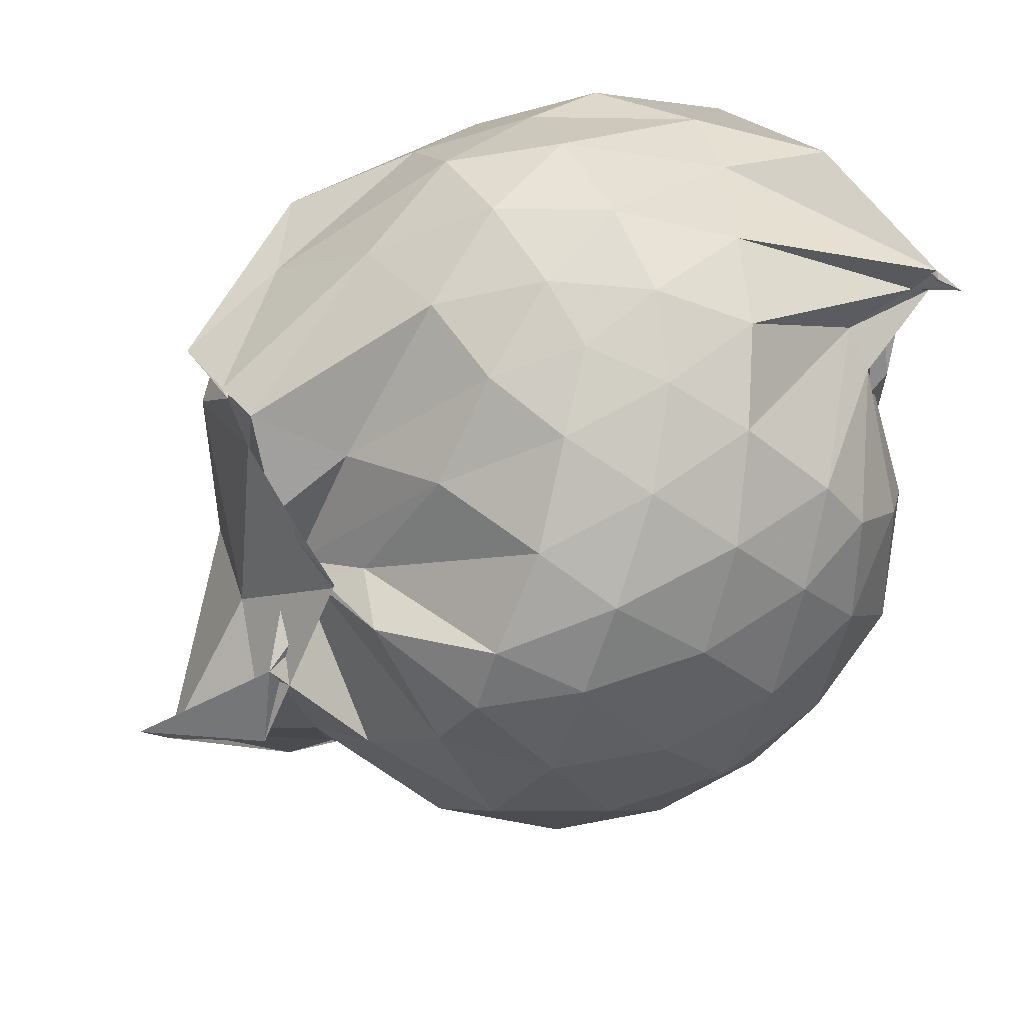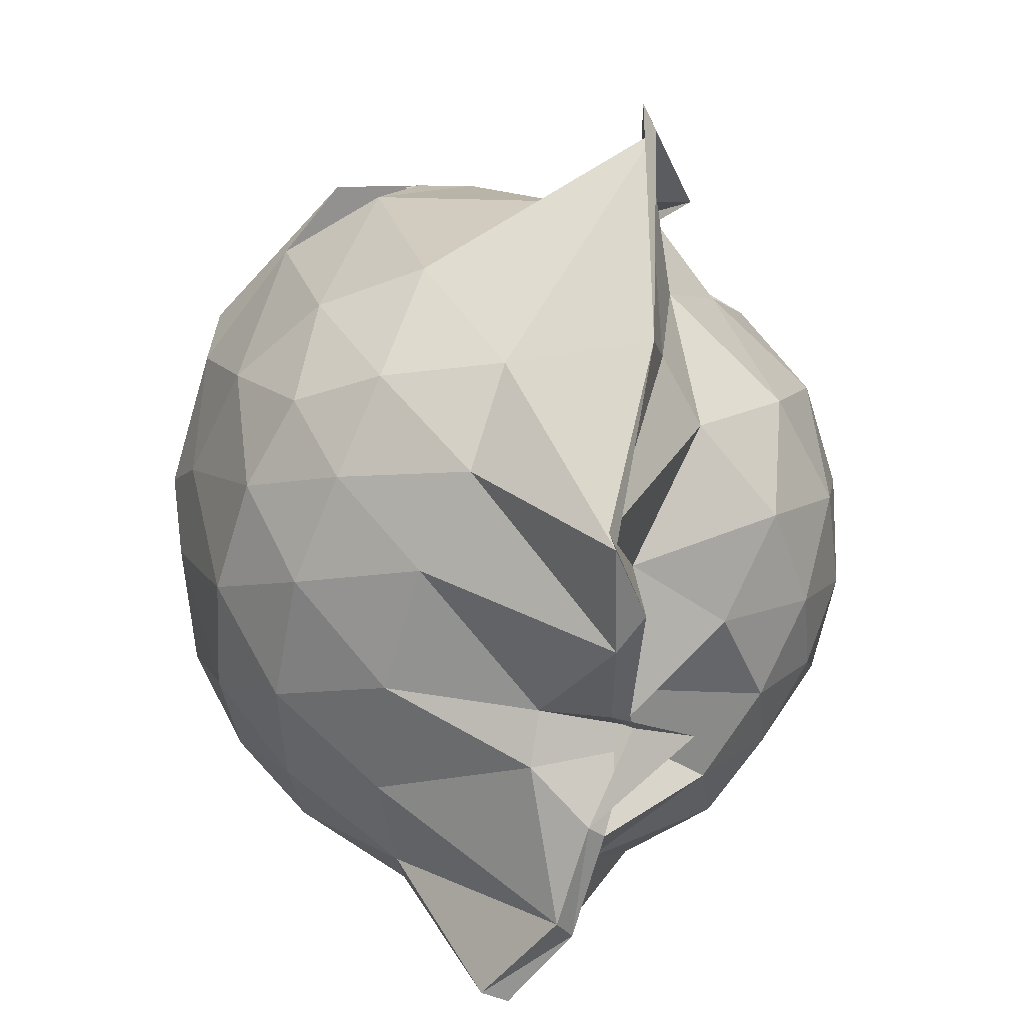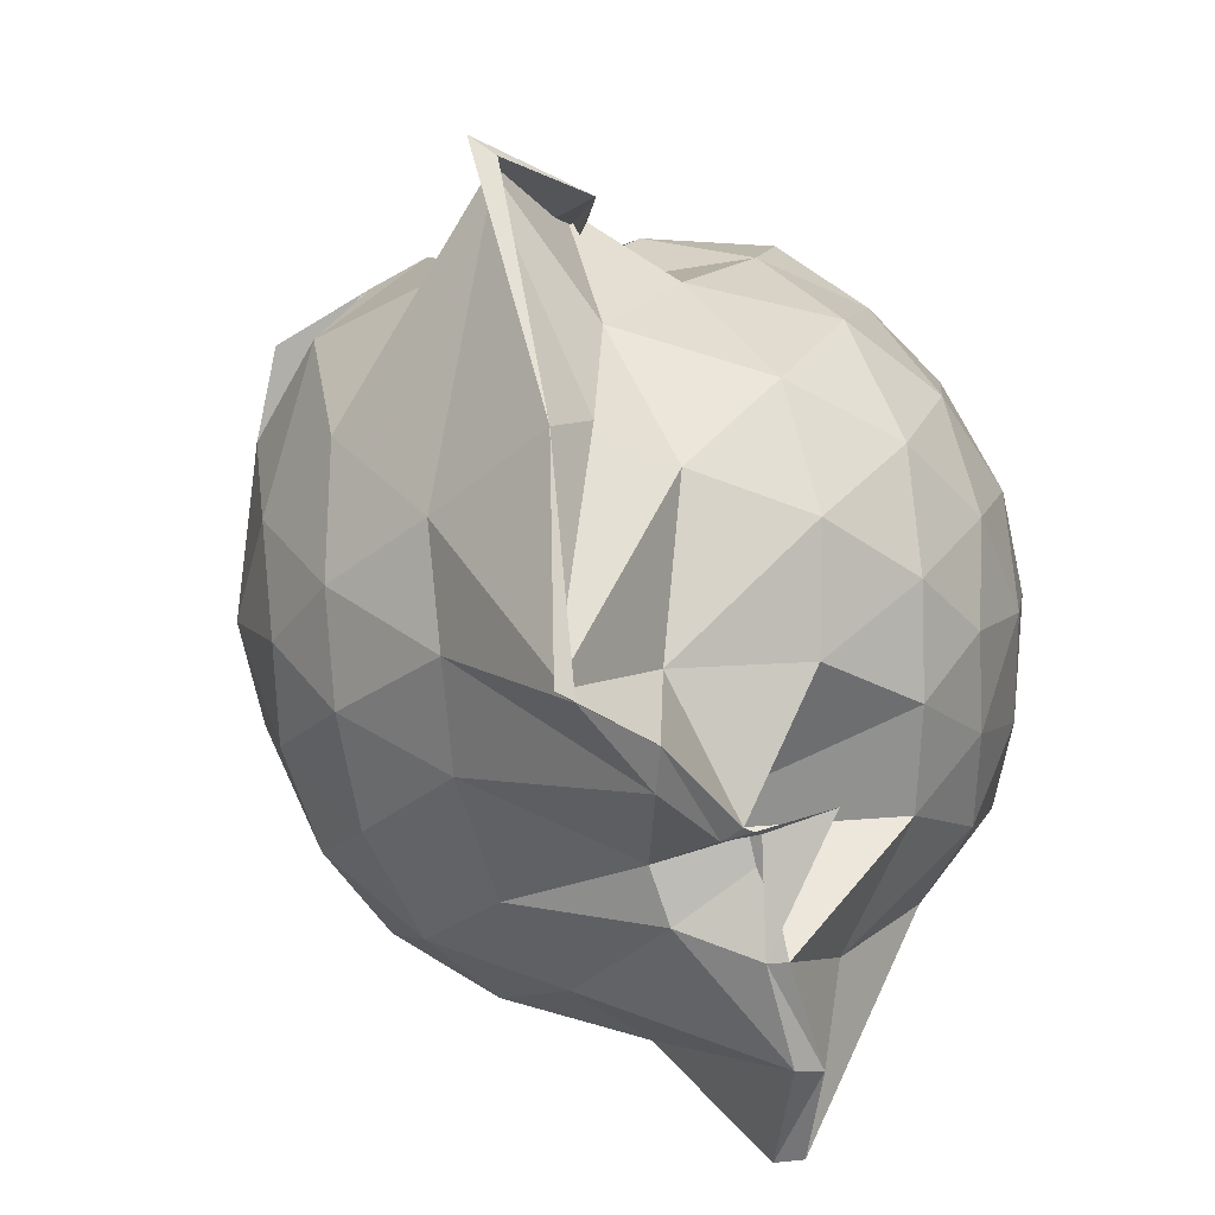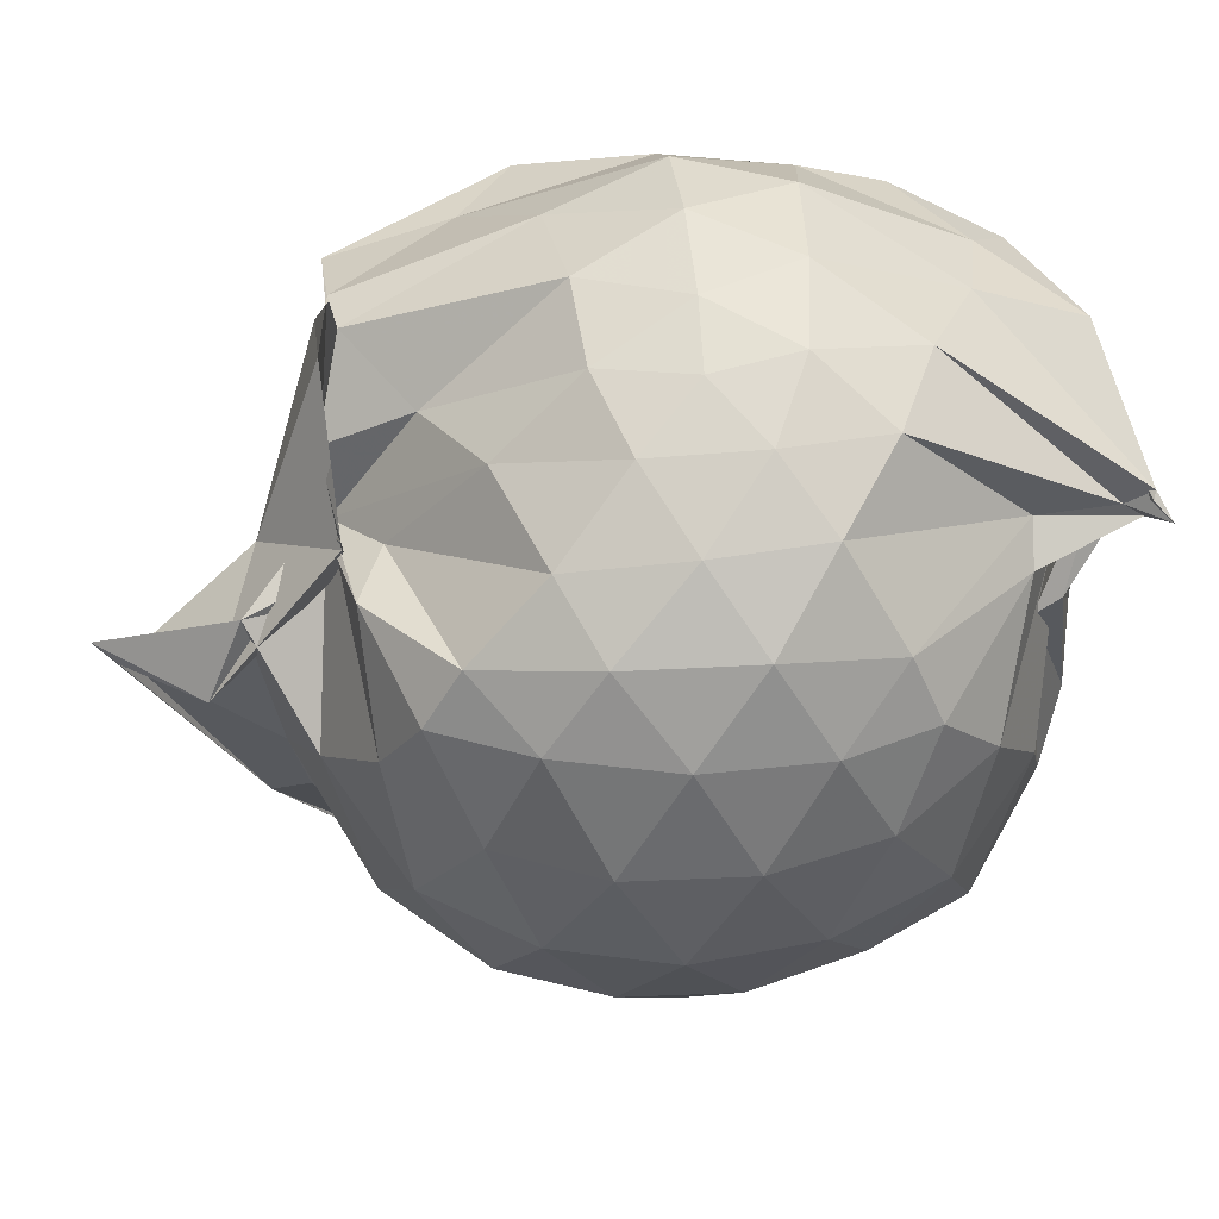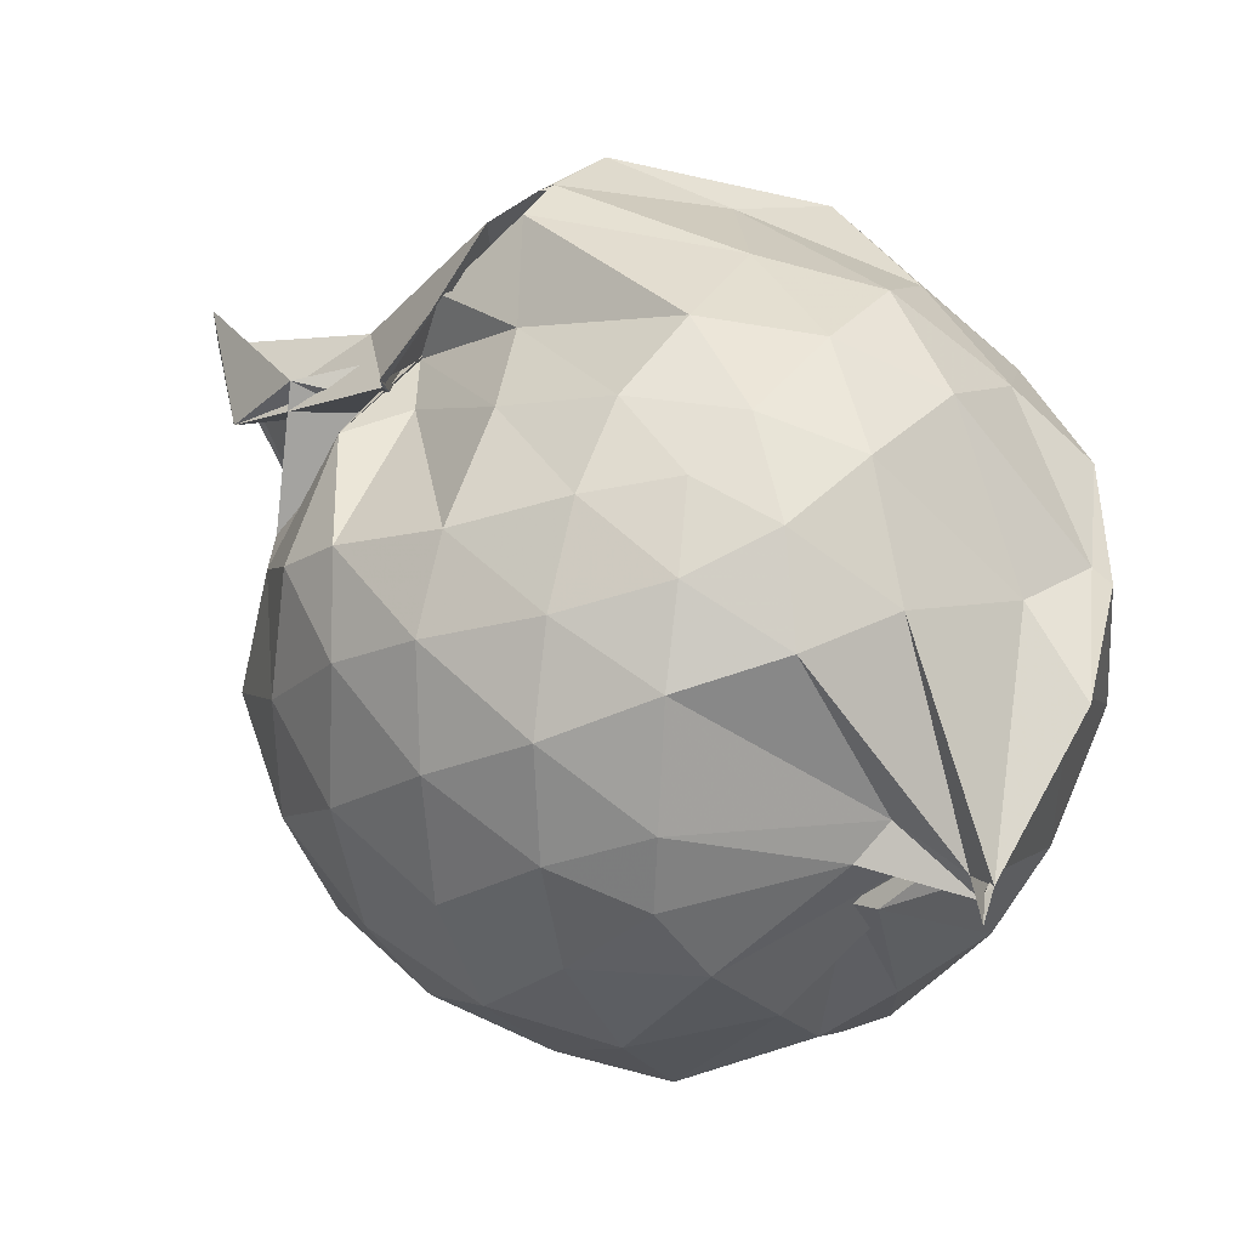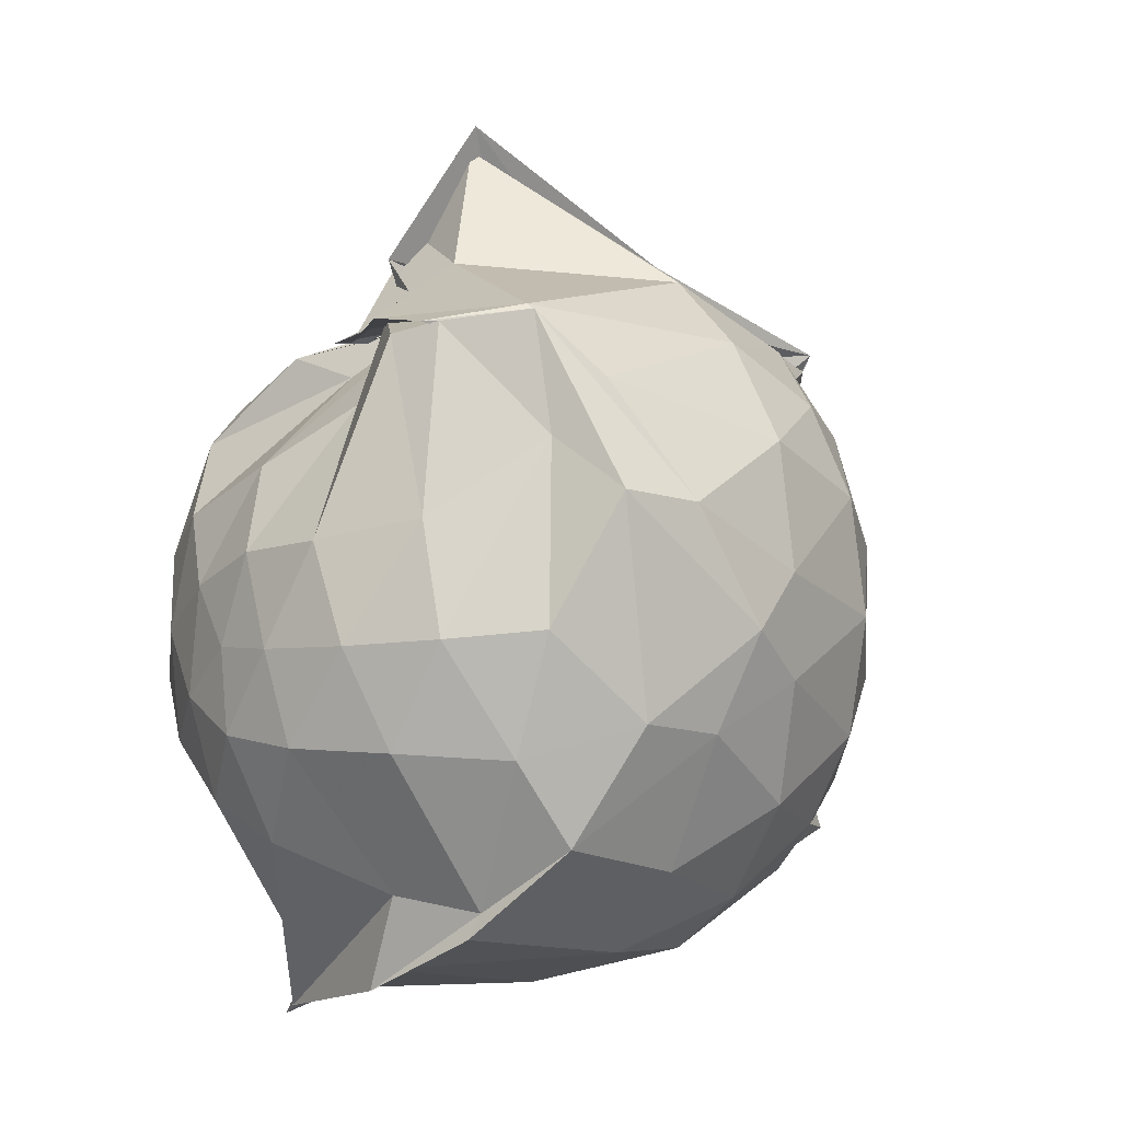
<metadata>
{"format":"obj","ext":"obj","renderer":"f3d","projection":"perspective","resolution":1024,"background":"white","views":[{"elev":72.3,"azim":-117.3,"up":"+Z"},{"elev":-60.0,"azim":170.0,"up":"+Z"},{"elev":-53.2,"azim":-158.2,"up":"+Z"},{"elev":63.2,"azim":-91.6,"up":"+Z"},{"elev":67.0,"azim":-46.4,"up":"+Z"},{"elev":1.9,"azim":51.0,"up":"+Y"}]}
</metadata>
<code>
v -0.8777 -0.1274 0.75
v -1.233 -0.05733 -0.6631
v -0.2689 -0.07803 0.4625
v -0.3436 0.2608 0.3976
v -0.553 0.4676 0.4898
v -0.6762 0.4883 0.3213
v -0.807 0.4655 0.4633
v -0.9778 0.4451 0.4279
v -0.9077 0.4765 0.3225
v -1.093 0.4186 0.4418
v -1.312 0.3169 0.4369
v -1.383 0.1334 0.4768
v -1.42 -0.09513 0.4838
v -1.395 -0.321 0.4669
v -1.327 -0.4865 0.4401
v -1.065 -0.6482 0.4381
v -0.98 -0.8285 0.4553
v -1.027 -0.8617 0.5145
v -0.9907 -0.8314 0.5247
v -0.6725 -0.7582 0.5608
v -0.4604 -0.5976 0.4667
v -0.321 -0.3094 0.4945
v -0.2032 0.1659 0.3449
v -0.4107 0.4877 0.3832
v -0.5834 0.468 0.5097
v -0.6951 0.4769 0.5328
v -0.972 0.4472 0.3913
v -0.9341 0.4462 0.2687
v -0.8408 0.4798 0.2987
v -1.297 0.3926 0.2854
v -1.447 0.2274 0.2775
v -1.513 0.02569 0.293
v -1.513 -0.2054 0.2995
v -1.449 -0.4156 0.2926
v -1.306 -0.5889 0.304
v -0.8824 -0.7246 0.3457
v -0.8643 -0.778 0.5275
v -0.9378 -0.8072 0.4403
v -0.6617 -0.7203 0.5326
v -0.47 -0.6444 0.4881
v -0.2894 -0.4707 0.3964
v -0.1979 -0.2475 0.2983
v -0.1941 0.1419 0.1823
v -0.3242 0.3659 0.2863
v -0.4982 0.5026 0.3307
v -0.8625 0.6031 0.2244
v -1.115 0.6843 0.1362
v -1.028 0.6195 0.2646
v -1.197 0.5025 0.09329
v -1.429 0.3479 0.06806
v -1.534 0.1433 0.06644
v -1.571 -0.08663 0.0697
v -1.536 -0.3184 0.07479
v -1.434 -0.5252 0.07823
v -1.232 -0.6745 0.1108
v -1.075 -0.6616 0.306
v -1.063 -0.7066 0.3417
v -0.7338 -0.8029 0.1325
v -0.4819 -0.7101 0.1269
v -0.3092 -0.536 0.1446
v -0.2013 -0.276 0.1297
v -0.1653 -0.08872 0.05498
v -0.2699 0.2535 -0.08782
v -0.4095 0.4403 -0.09904
v -0.5989 0.5672 -0.1271
v -1.009 0.8461 0.07194
v -0.9742 0.893 0.0873
v -1.084 0.5757 -0.08265
v -1.332 0.4228 -0.1654
v -1.48 0.2296 -0.1685
v -1.546 0.02532 -0.1428
v -1.545 -0.1913 -0.1402
v -1.468 -0.4027 -0.1619
v -1.371 -0.5818 -0.1576
v -1.163 -0.7114 -0.1015
v -1.03 -0.7604 -0.05769
v -0.8326 -0.7984 -0.1157
v -0.5918 -0.7447 -0.1218
v -0.4057 -0.6194 -0.0979
v -0.2668 -0.4264 -0.08822
v -0.2038 -0.1891 -0.06578
v -0.2055 0.01083 -0.06534
v -0.3893 0.3222 -0.2863
v -0.5426 0.4344 -0.3463
v -0.7657 0.5229 -0.3883
v -1.023 0.6383 -0.4361
v -1.061 0.5556 -0.3247
v -1.161 0.4306 -0.3376
v -1.339 0.2793 -0.3687
v -1.446 0.09005 -0.3487
v -1.493 -0.08099 -0.3037
v -1.436 -0.2571 -0.3448
v -1.361 -0.4384 -0.3569
v -1.217 -0.5874 -0.3412
v -1.08 -0.7022 -0.312
v -0.961 -0.7248 -0.4597
v -0.7634 -0.6898 -0.3979
v -0.538 -0.6036 -0.3425
v -0.3859 -0.4912 -0.2846
v -0.3235 -0.3172 -0.3291
v -0.2951 -0.0855 -0.3441
v -0.3241 0.1452 -0.3306
v -0.3813 -0.09453 0.6138
v -0.4707 0.1154 0.587
v -0.6434 0.4464 0.5328
v -0.801 0.4845 0.4288
v -0.8638 0.4767 0.3009
v -0.9654 0.3791 0.3965
v -1.26 0.2498 0.5357
v -1.299 0.0272 0.5988
v -1.299 -0.2172 0.6109
v -1.263 -0.4331 0.5482
v -0.9828 -0.6492 0.4716
v -0.9712 -0.7919 0.4811
v -0.9753 -0.8359 0.5314
v -0.6101 -0.5747 0.5534
v -0.4682 -0.2974 0.6583
v -0.547 -0.1109 0.7078
v -0.659 0.07267 0.6923
v -0.787 0.3203 0.5072
v -0.9474 0.2062 0.6156
v -1.155 0.11 0.6418
v -1.162 -0.1142 0.6887
v -1.135 -0.3248 0.6871
v -0.9646 -0.4242 0.7107
v -0.7989 -0.487 0.6914
v -0.6651 -0.2986 0.7418
v -0.7341 -0.1238 0.7486
v -0.8418 0.04806 0.7178
v -1.004 -0.0198 0.7201
v -1.005 -0.2284 0.7417
v -0.8437 -0.2878 0.7604
v -0.4905 0.2632 -0.4516
v -0.7286 0.369 -0.544
v -0.9801 0.4204 -0.8388
v -0.9608 0.4561 -0.8433
v -1.054 0.2484 -0.5879
v -1.267 0.1046 -0.4992
v -1.384 -0.07981 -0.4472
v -1.304 -0.2618 -0.4931
v -1.104 -0.4462 -0.5717
v -0.9701 -0.6072 -0.8425
v -0.9165 -0.6005 -0.8369
v -0.7306 -0.5321 -0.5474
v -0.4879 -0.428 -0.45
v -0.4408 -0.2151 -0.4942
v -0.4426 0.04678 -0.4954
v -0.667 0.1716 -0.5925
v -1.023 0.2085 -0.8313
v -1.062 0.2871 -0.8231
v -1.093 0.006193 -0.721
v -0.8912 -0.04877 -0.5913
v -1.085 -0.216 -0.8026
v -1.065 -0.4372 -0.8308
v -1.027 -0.3955 -0.8557
v -0.6629 -0.3298 -0.5945
v -0.6405 -0.08093 -0.6182
v -0.925 -0.01729 -0.7126
v -1.056 0.01137 -0.7435
v -1.109 -0.03657 -0.6969
v -1.051 -0.1986 -0.8086
v -0.9255 -0.111 -0.7654
f 3 23 4
f 4 23 24
f 4 24 5
f 5 24 25
f 5 25 6
f 6 25 26
f 6 26 7
f 7 26 27
f 7 27 8
f 8 27 28
f 8 28 9
f 9 28 29
f 9 29 10
f 10 29 30
f 10 30 11
f 11 30 31
f 11 31 12
f 12 31 32
f 12 32 13
f 13 32 33
f 13 33 14
f 14 33 34
f 14 34 15
f 15 34 35
f 15 35 16
f 16 35 36
f 16 36 17
f 17 36 37
f 17 37 18
f 18 37 38
f 18 38 19
f 19 38 39
f 19 39 20
f 20 39 40
f 20 40 21
f 21 40 41
f 21 41 22
f 22 41 42
f 22 42 3
f 3 42 23
f 23 43 24
f 24 43 44
f 24 44 25
f 25 44 45
f 25 45 26
f 26 45 46
f 26 46 27
f 27 46 47
f 27 47 28
f 28 47 48
f 28 48 29
f 29 48 49
f 29 49 30
f 30 49 50
f 30 50 31
f 31 50 51
f 31 51 32
f 32 51 52
f 32 52 33
f 33 52 53
f 33 53 34
f 34 53 54
f 34 54 35
f 35 54 55
f 35 55 36
f 36 55 56
f 36 56 37
f 37 56 57
f 37 57 38
f 38 57 58
f 38 58 39
f 39 58 59
f 39 59 40
f 40 59 60
f 40 60 41
f 41 60 61
f 41 61 42
f 42 61 62
f 42 62 23
f 23 62 43
f 43 63 44
f 44 63 64
f 44 64 45
f 45 64 65
f 45 65 46
f 46 65 66
f 46 66 47
f 47 66 67
f 47 67 48
f 48 67 68
f 48 68 49
f 49 68 69
f 49 69 50
f 50 69 70
f 50 70 51
f 51 70 71
f 51 71 52
f 52 71 72
f 52 72 53
f 53 72 73
f 53 73 54
f 54 73 74
f 54 74 55
f 55 74 75
f 55 75 56
f 56 75 76
f 56 76 57
f 57 76 77
f 57 77 58
f 58 77 78
f 58 78 59
f 59 78 79
f 59 79 60
f 60 79 80
f 60 80 61
f 61 80 81
f 61 81 62
f 62 81 82
f 62 82 43
f 43 82 63
f 63 83 64
f 64 83 84
f 64 84 65
f 65 84 85
f 65 85 66
f 66 85 86
f 66 86 67
f 67 86 87
f 67 87 68
f 68 87 88
f 68 88 69
f 69 88 89
f 69 89 70
f 70 89 90
f 70 90 71
f 71 90 91
f 71 91 72
f 72 91 92
f 72 92 73
f 73 92 93
f 73 93 74
f 74 93 94
f 74 94 75
f 75 94 95
f 75 95 76
f 76 95 96
f 76 96 77
f 77 96 97
f 77 97 78
f 78 97 98
f 78 98 79
f 79 98 99
f 79 99 80
f 80 99 100
f 80 100 81
f 81 100 101
f 81 101 82
f 82 101 102
f 82 102 63
f 63 102 83
f 103 104 118
f 104 119 118
f 104 105 119
f 105 120 119
f 105 106 120
f 106 107 120
f 107 121 120
f 107 108 121
f 108 122 121
f 108 109 122
f 109 110 122
f 110 123 122
f 110 111 123
f 111 124 123
f 111 112 124
f 112 113 124
f 113 125 124
f 113 114 125
f 114 126 125
f 114 115 126
f 115 116 126
f 116 127 126
f 116 117 127
f 117 118 127
f 117 103 118
f 118 119 128
f 119 129 128
f 119 120 129
f 120 121 129
f 121 130 129
f 121 122 130
f 122 123 130
f 123 131 130
f 123 124 131
f 124 125 131
f 125 132 131
f 125 126 132
f 126 127 132
f 127 128 132
f 127 118 128
f 133 148 134
f 134 148 149
f 134 149 135
f 135 149 150
f 135 150 136
f 136 150 137
f 137 150 151
f 137 151 138
f 138 151 152
f 138 152 139
f 139 152 140
f 140 152 153
f 140 153 141
f 141 153 154
f 141 154 142
f 142 154 143
f 143 154 155
f 143 155 144
f 144 155 156
f 144 156 145
f 145 156 146
f 146 156 157
f 146 157 147
f 147 157 148
f 147 148 133
f 148 158 149
f 149 158 159
f 149 159 150
f 150 159 151
f 151 159 160
f 151 160 152
f 152 160 153
f 153 160 161
f 153 161 154
f 154 161 155
f 155 161 162
f 155 162 156
f 156 162 157
f 157 162 158
f 157 158 148
f 3 4 103
f 103 4 104
f 4 5 104
f 104 5 105
f 5 6 105
f 105 6 106
f 6 7 106
f 7 8 106
f 106 8 107
f 8 9 107
f 107 9 108
f 9 10 108
f 108 10 109
f 10 11 109
f 11 12 109
f 109 12 110
f 12 13 110
f 110 13 111
f 13 14 111
f 111 14 112
f 14 15 112
f 15 16 112
f 112 16 113
f 16 17 113
f 113 17 114
f 17 18 114
f 114 18 115
f 18 19 115
f 19 20 115
f 115 20 116
f 20 21 116
f 116 21 117
f 21 22 117
f 117 22 103
f 22 3 103
f 83 133 84
f 84 133 134
f 84 134 85
f 85 134 135
f 85 135 86
f 86 135 136
f 86 136 87
f 87 136 88
f 88 136 137
f 88 137 89
f 89 137 138
f 89 138 90
f 90 138 139
f 90 139 91
f 91 139 92
f 92 139 140
f 92 140 93
f 93 140 141
f 93 141 94
f 94 141 142
f 94 142 95
f 95 142 96
f 96 142 143
f 96 143 97
f 97 143 144
f 97 144 98
f 98 144 145
f 98 145 99
f 99 145 100
f 100 145 146
f 100 146 101
f 101 146 147
f 101 147 102
f 102 147 133
f 102 133 83
f 128 129 1
f 129 130 1
f 130 131 1
f 131 132 1
f 132 128 1
f 159 158 2
f 160 159 2
f 161 160 2
f 162 161 2
f 158 162 2

</code>
